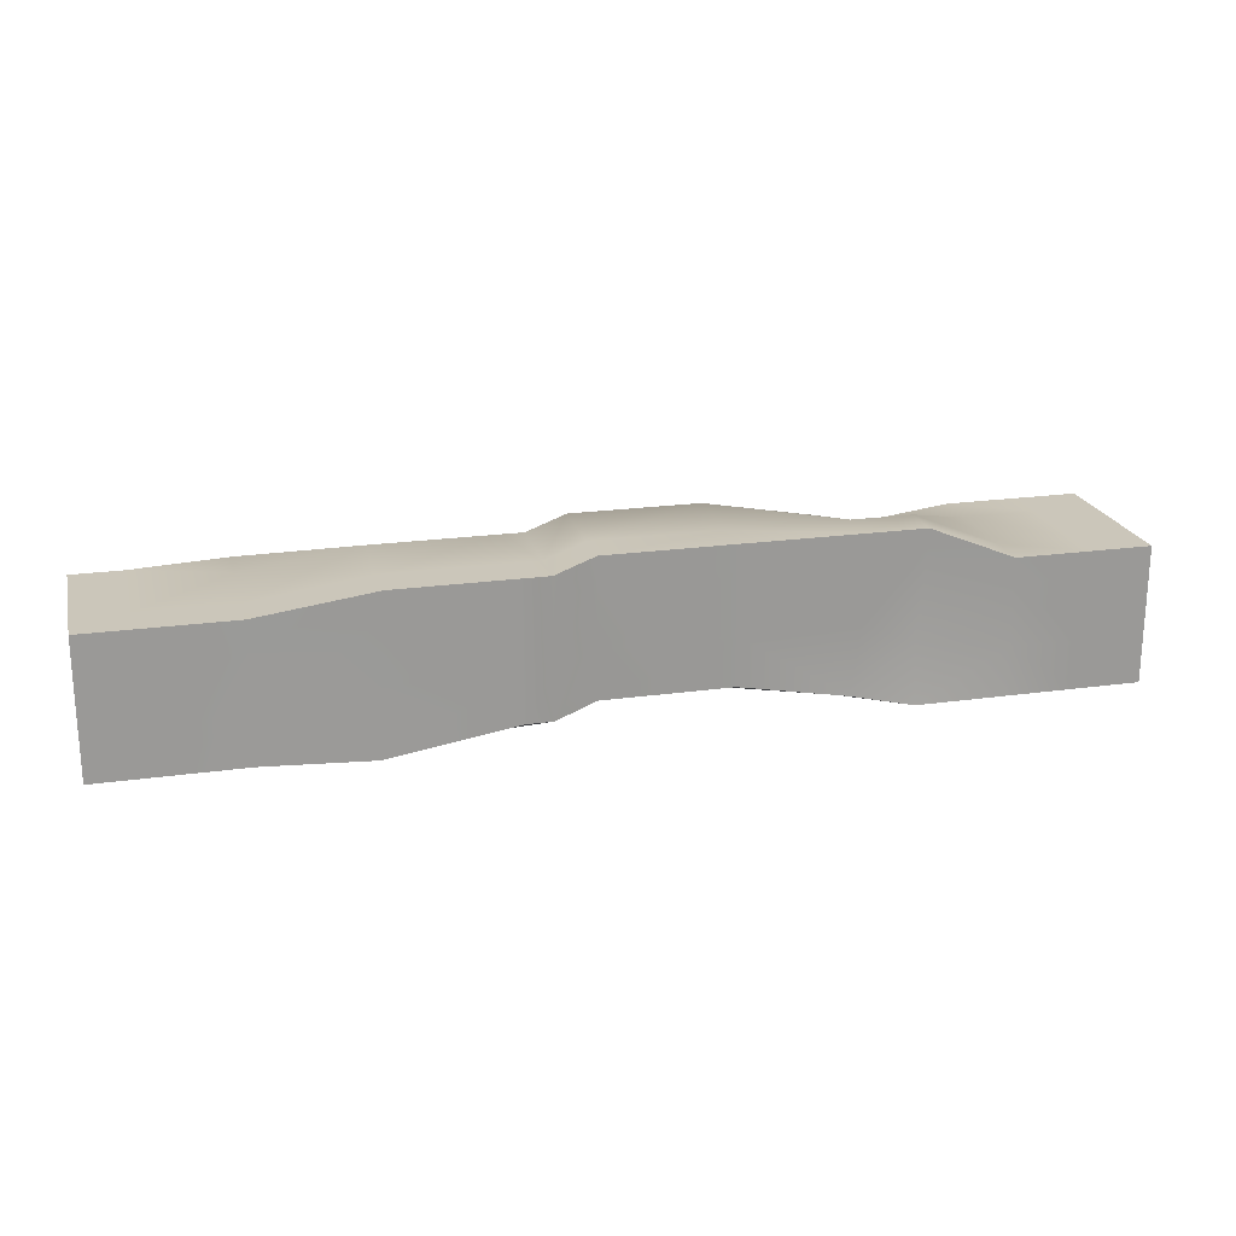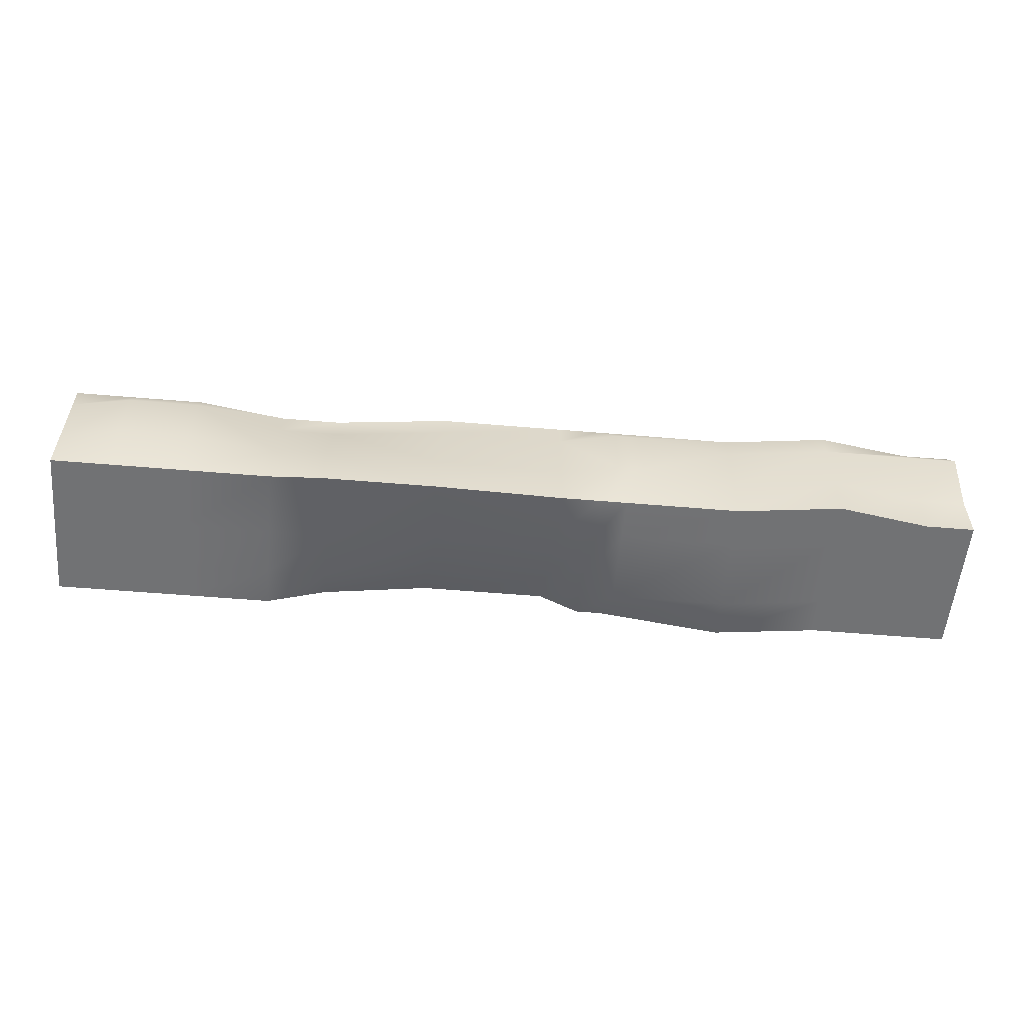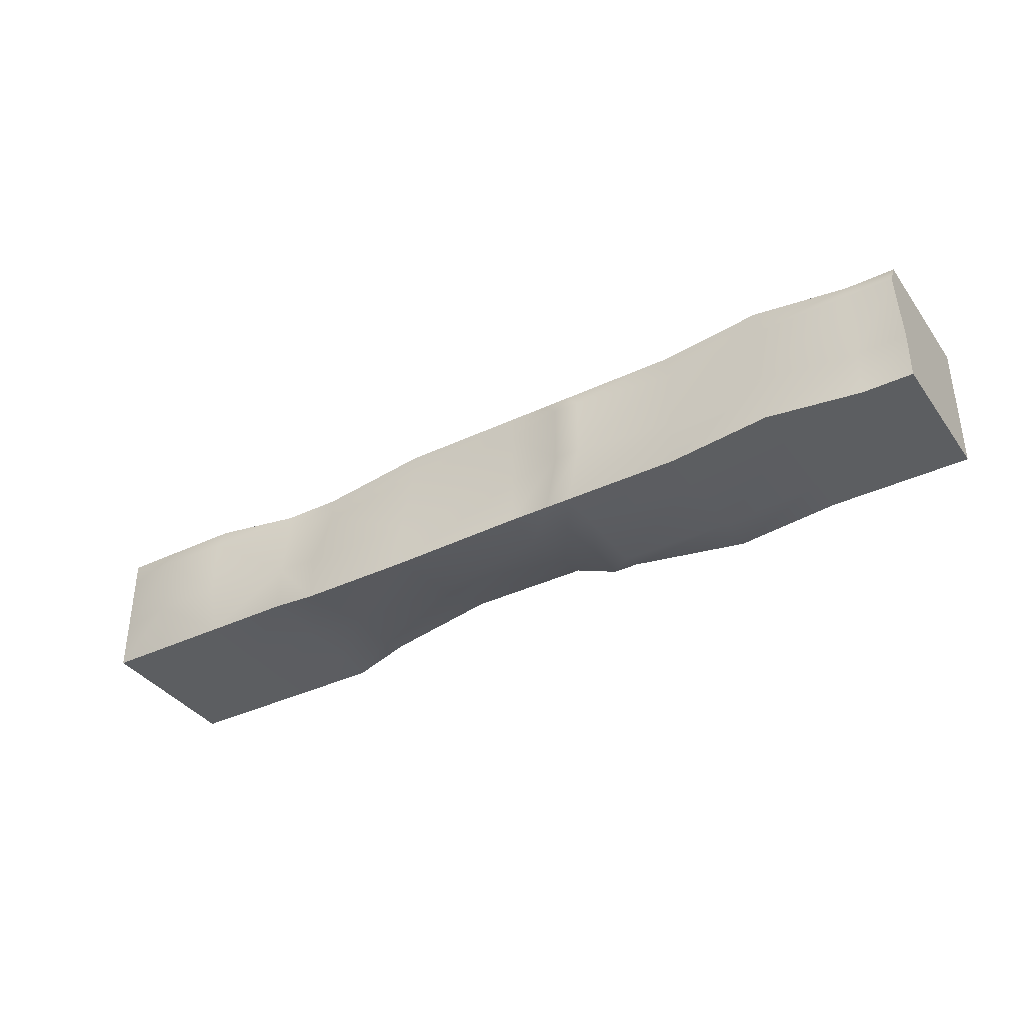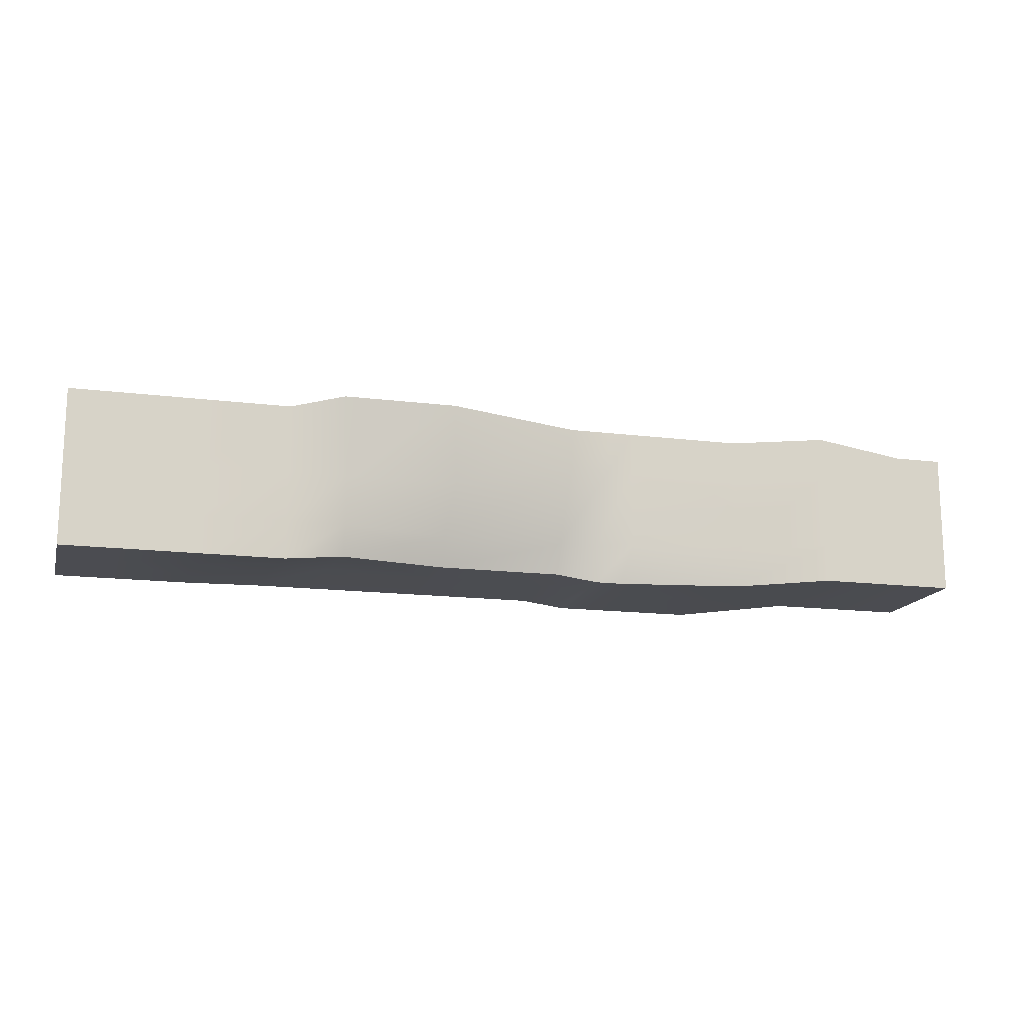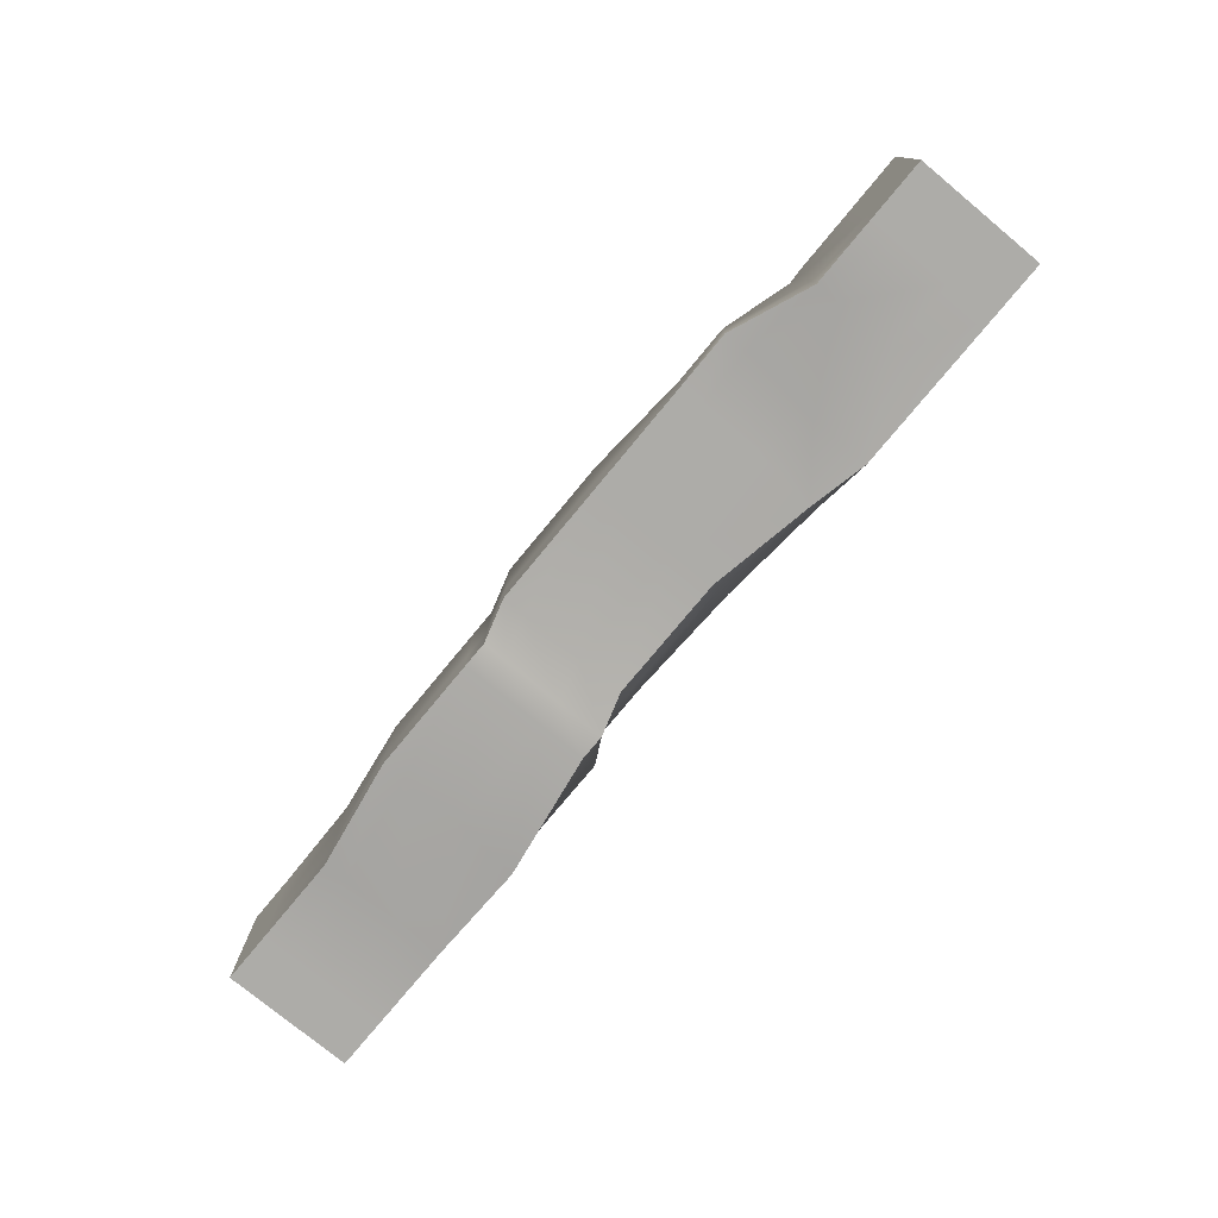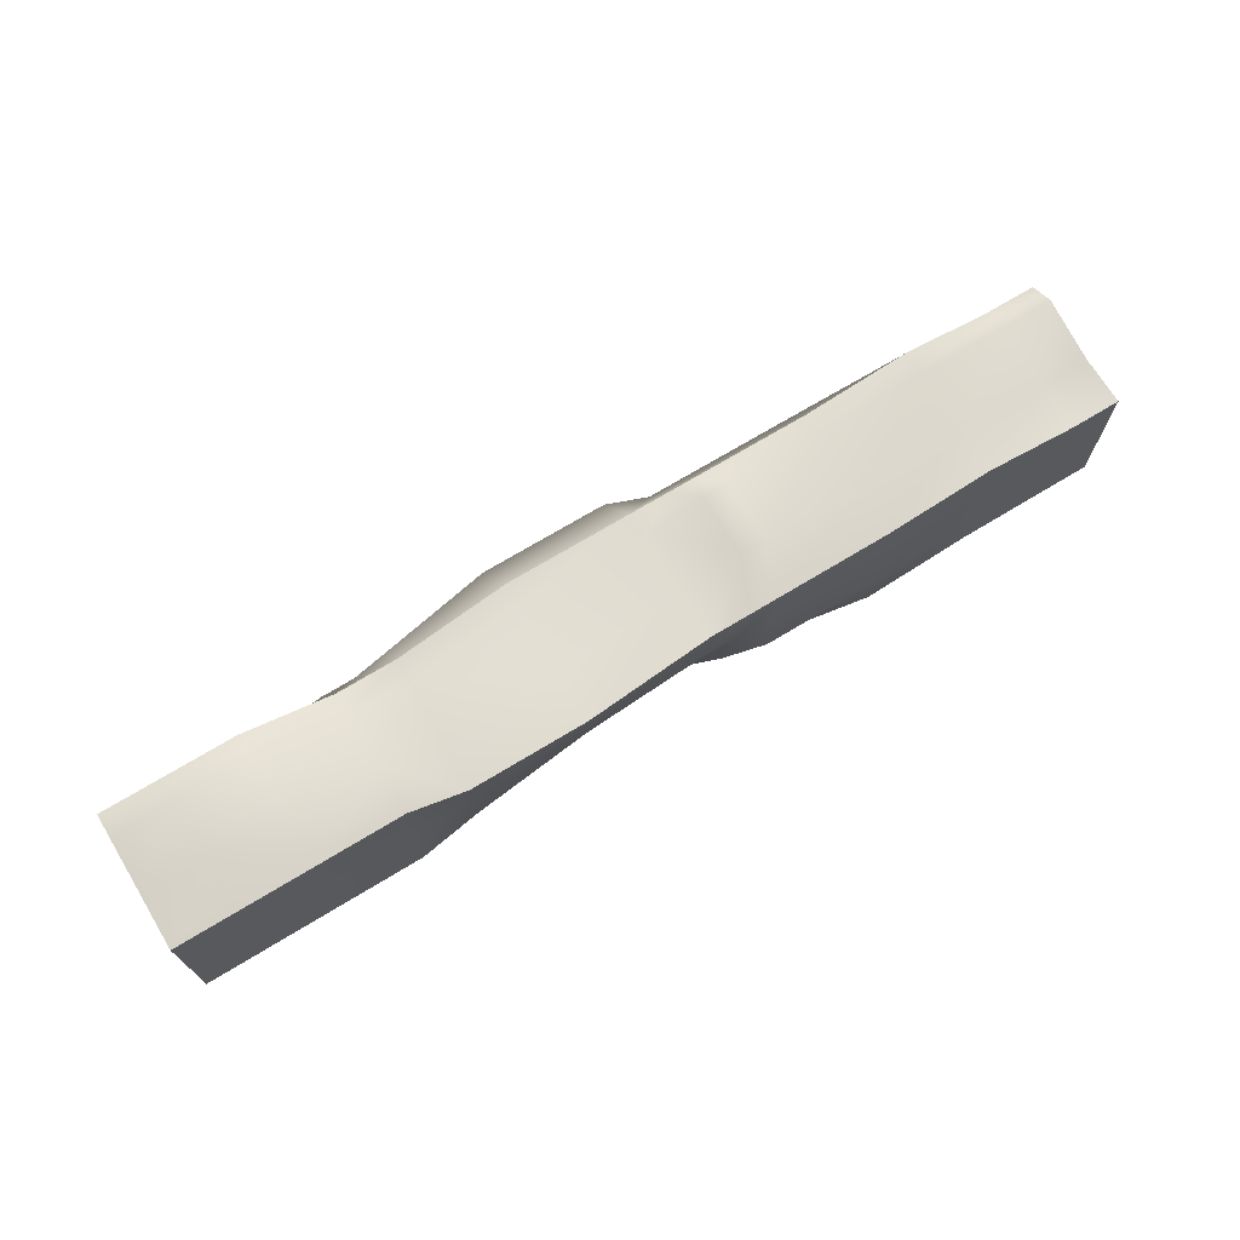
<metadata>
{"format":"obj","ext":"obj","renderer":"f3d","projection":"perspective","resolution":1024,"background":"white","views":[{"elev":21.1,"azim":-14.1,"up":"+Z"},{"elev":-55.6,"azim":174.9,"up":"+Z"},{"elev":-37.3,"azim":-148.6,"up":"+Z"},{"elev":-15.3,"azim":165.0,"up":"+Y"},{"elev":-76.7,"azim":50.4,"up":"+Y"},{"elev":70.5,"azim":148.7,"up":"+Y"}]}
</metadata>
<code>
g default
v -7.991 -1.341 1.112
v 7.849 -1.551 1.112
v -7.991 1.106 1.112
v 7.849 1.112 1.112
v -7.991 1.086 -1.112
v 7.849 1.112 -1.112
v -7.991 -1.341 -1.112
v 7.849 -1.551 -1.112
v 6.835 1.112 1.112
v 6.835 1.112 -1.112
v 6.835 -1.551 -1.112
v 6.835 -1.551 1.112
v 7.849 1.112 -0.3142
v 6.835 1.293 -0.3142
v -7.991 1.086 -0.3142
v -7.991 -1.341 -0.3142
v 6.835 -1.551 -0.3142
v 7.849 -1.551 -0.3142
v 7.849 1.112 0.7121
v 6.835 1.293 0.7121
v -7.991 1.322 0.7121
v -7.991 -1.341 0.7121
v 6.835 -1.551 0.7121
v 7.849 -1.551 0.7121
v 5.643 1.112 1.112
v 5.643 1.293 0.7121
v 5.643 1.293 -0.3142
v 5.643 1.112 -1.112
v 5.643 -1.551 -1.112
v 5.643 -1.551 -0.3142
v 5.643 -1.551 0.7121
v 5.643 -1.551 1.112
v 4.169 0.9907 0.5728
v 4.169 0.9907 0.973
v 4.301 -1.409 1.638
v 4.301 -1.409 1.238
v 4.169 -1.409 -0.1216
v 4.169 -1.551 -1.112
v 4.169 1.112 -1.112
v 4.169 1.112 -0.3142
v 3.265 1.302 -0.5301
v 3.175 0.9907 0.5728
v 3.175 0.9907 0.973
v 3.308 -1.409 1.638
v 3.308 -1.409 1.238
v 3.308 -1.409 0.2115
v 3.175 -1.409 -0.9197
v 3.265 1.302 -1.328
v 1.351 1.302 -1.328
v 1.393 -1.409 -0.5866
v 1.393 -1.409 0.2115
v 1.393 -1.409 1.238
v 1.393 -1.409 1.638
v 1.261 1.112 1.112
v 1.261 1.112 0.7121
v 1.351 1.302 -0.5301
v -0.8271 1.112 0.7121
v -0.8271 1.112 1.112
v -0.6945 -1.409 1.638
v -0.6945 -1.409 1.238
v -0.6945 -1.409 0.2115
v -0.6945 -1.409 -0.5866
v -0.8271 1.112 -1.112
v -0.8271 1.112 -0.3142
v -1.812 1.311 0.7121
v -1.502 1.112 1.112
v -1.369 -1.551 1.445
v -1.369 -1.551 1.045
v -1.369 -1.551 0.01892
v -1.369 -1.551 -0.7792
v -1.502 1.112 -1.112
v -1.812 1.311 -0.3142
v -7.991 0.396 1.112
v -7.991 0.6126 0.7121
v -7.991 0.6126 -0.3142
v -7.991 0.6126 -1.112
v -1.502 0.4027 -1.112
v -0.8271 0.4027 -1.112
v 1.261 -0.0361 -1.112
v 3.175 -0.0361 -1.112
v 4.169 -0.0361 -1.112
v 5.643 -0.0361 -1.112
v 6.835 -0.0361 -1.112
v 7.849 -0.0361 -1.112
v 7.849 -0.0361 -0.3142
v 7.849 -0.0361 0.7121
v 7.849 0.4027 1.112
v 6.835 0.4027 1.112
v 5.643 0.4027 1.112
v 4.169 0.4027 1.112
v 3.175 0.545 1.305
v 1.393 0.545 1.638
v -0.6945 0.545 1.638
v -1.369 0.4027 1.445
v -7.991 -0.6902 1.112
v -7.991 -0.6902 0.7121
v -7.991 -0.6902 -0.3142
v -7.991 -0.6902 -1.112
v -1.369 -0.9002 -0.7792
v -0.6945 -0.9002 -0.7792
v 1.393 -0.9002 -0.7792
v 3.175 -0.9002 -1.112
v 4.169 -0.9002 -1.112
v 5.643 -0.9002 -1.112
v 6.835 -0.9002 -1.112
v 7.849 -0.9002 -1.112
v 7.849 -0.9002 -0.3142
v 7.849 -0.9002 0.7121
v 7.849 -0.9002 1.112
v 6.835 -0.9002 1.112
v 5.643 -0.9002 1.112
v 4.301 -0.7578 1.638
v 3.308 -0.7578 1.638
v 1.393 -0.7578 1.638
v -0.6945 -0.7578 1.638
v -1.369 -0.9002 1.445
v -1.806 -0.9002 1.445
v -1.806 -1.551 1.445
v -1.806 -1.551 1.045
v -1.806 -1.551 0.01892
v -1.806 -1.551 -0.7792
v -1.939 -0.9002 -1.112
v -1.939 0.4027 -1.112
v -1.939 1.112 -1.112
v -2.249 1.311 -0.3142
v -2.249 1.311 0.7121
v -1.939 1.112 1.112
v -1.806 0.4027 1.445
v -3.749 0.4027 1.445
v -3.749 -0.9002 1.445
v -3.749 -1.551 1.445
v -3.749 -1.551 1.045
v -3.749 -1.551 0.01892
v -3.882 -1.551 -1.112
v -3.882 -0.9002 -1.112
v -3.882 0.4027 -1.112
v -3.882 1.112 -1.112
v -3.882 1.112 -0.3142
v -3.882 1.112 0.7121
v -3.882 1.112 1.112
v -5.633 0.6126 1.112
v -5.633 -0.6902 1.112
v -5.633 -1.341 1.112
v -5.633 -1.341 0.7121
v -5.633 -1.341 -0.3142
v -5.633 -1.341 -1.112
v -5.633 -0.6902 -1.112
v -5.633 0.6126 -1.112
v -5.633 1.322 -1.112
v -5.633 1.322 -0.3142
v -5.633 1.322 0.7121
v -5.633 1.322 1.112
v -7.167 0.396 1.112
v -7.167 -0.6902 1.112
v -7.167 -1.341 1.112
v -7.167 -1.341 0.7121
v -7.167 -1.341 -0.3142
v -7.167 -1.341 -1.112
v -7.167 -0.6902 -1.112
v -7.167 0.6126 -1.112
v -7.167 1.086 -1.112
v -7.167 1.086 -0.3142
v -7.167 1.322 0.7121
v -7.167 1.106 1.112
g pCube1
f 35 32 111 112
f 34 25 26 33
f 103 104 29 38
f 36 31 32 35
f 2 24 108 109
f 22 1 95 96
f 9 4 19 20
f 11 105 106 8
f 12 23 24 2
f 110 12 2 109
f 14 13 6 10
f 40 27 28 39
f 7 16 97 98
f 38 29 30 37
f 18 17 11 8
f 107 18 8 106
f 20 19 13 14
f 40 33 26 27
f 16 22 96 97
f 37 30 31 36
f 24 23 17 18
f 108 24 18 107
f 25 9 20 26
f 27 26 20 14
f 28 27 14 10
f 29 104 105 11
f 30 29 11 17
f 31 30 17 23
f 32 31 23 12
f 111 32 12 110
f 43 34 33 42
f 44 35 112 113
f 45 36 35 44
f 46 37 36 45
f 47 38 37 46
f 102 103 38 47
f 48 41 40 39
f 42 33 40 41
f 64 57 55 56
f 58 54 55 57
f 59 53 114 115
f 60 52 53 59
f 61 51 52 60
f 62 50 51 61
f 100 101 50 62
f 64 56 49 63
f 101 102 47 50
f 51 50 47 46
f 52 51 46 45
f 53 52 45 44
f 114 53 44 113
f 55 54 43 42
f 56 55 42 41
f 49 56 41 48
f 66 58 57 65
f 67 59 115 116
f 68 60 59 67
f 69 61 60 68
f 70 62 61 69
f 99 100 62 70
f 72 64 63 71
f 72 65 57 64
f 127 66 65 126
f 118 67 116 117
f 119 68 67 118
f 120 69 68 119
f 121 70 69 120
f 122 99 70 121
f 125 72 71 124
f 126 65 72 125
f 74 73 3 21
f 75 74 21 15
f 76 75 15 5
f 124 71 77 123
f 71 63 78 77
f 63 49 79 78
f 49 48 80 79
f 48 39 81 80
f 39 28 82 81
f 83 82 28 10
f 84 83 10 6
f 13 85 84 6
f 19 86 85 13
f 87 86 19 4
f 9 88 87 4
f 25 89 88 9
f 90 89 25 34
f 91 90 34 43
f 54 92 91 43
f 93 92 54 58
f 94 93 58 66
f 128 94 66 127
f 96 95 73 74
f 97 96 74 75
f 98 97 75 76
f 123 77 99 122
f 77 78 100 99
f 78 79 101 100
f 79 80 102 101
f 80 81 103 102
f 81 82 104 103
f 105 104 82 83
f 106 105 83 84
f 85 107 106 84
f 86 108 107 85
f 109 108 86 87
f 88 110 109 87
f 89 111 110 88
f 112 111 89 90
f 113 112 90 91
f 92 114 113 91
f 115 114 92 93
f 116 115 93 94
f 128 117 116 94
f 131 118 117 130
f 132 119 118 131
f 133 120 119 132
f 134 121 120 133
f 135 122 121 134
f 136 123 122 135
f 137 124 123 136
f 138 125 124 137
f 139 126 125 138
f 140 127 126 139
f 140 129 128 127
f 130 117 128 129
f 142 130 129 141
f 143 131 130 142
f 144 132 131 143
f 145 133 132 144
f 146 134 133 145
f 147 135 134 146
f 148 136 135 147
f 149 137 136 148
f 150 138 137 149
f 151 139 138 150
f 152 140 139 151
f 152 141 129 140
f 154 142 141 153
f 155 143 142 154
f 156 144 143 155
f 157 145 144 156
f 158 146 145 157
f 159 147 146 158
f 160 148 147 159
f 161 149 148 160
f 162 150 149 161
f 163 151 150 162
f 164 152 151 163
f 164 153 141 152
f 95 154 153 73
f 1 155 154 95
f 22 156 155 1
f 16 157 156 22
f 7 158 157 16
f 98 159 158 7
f 76 160 159 98
f 5 161 160 76
f 15 162 161 5
f 21 163 162 15
f 3 164 163 21
f 73 153 164 3

</code>
